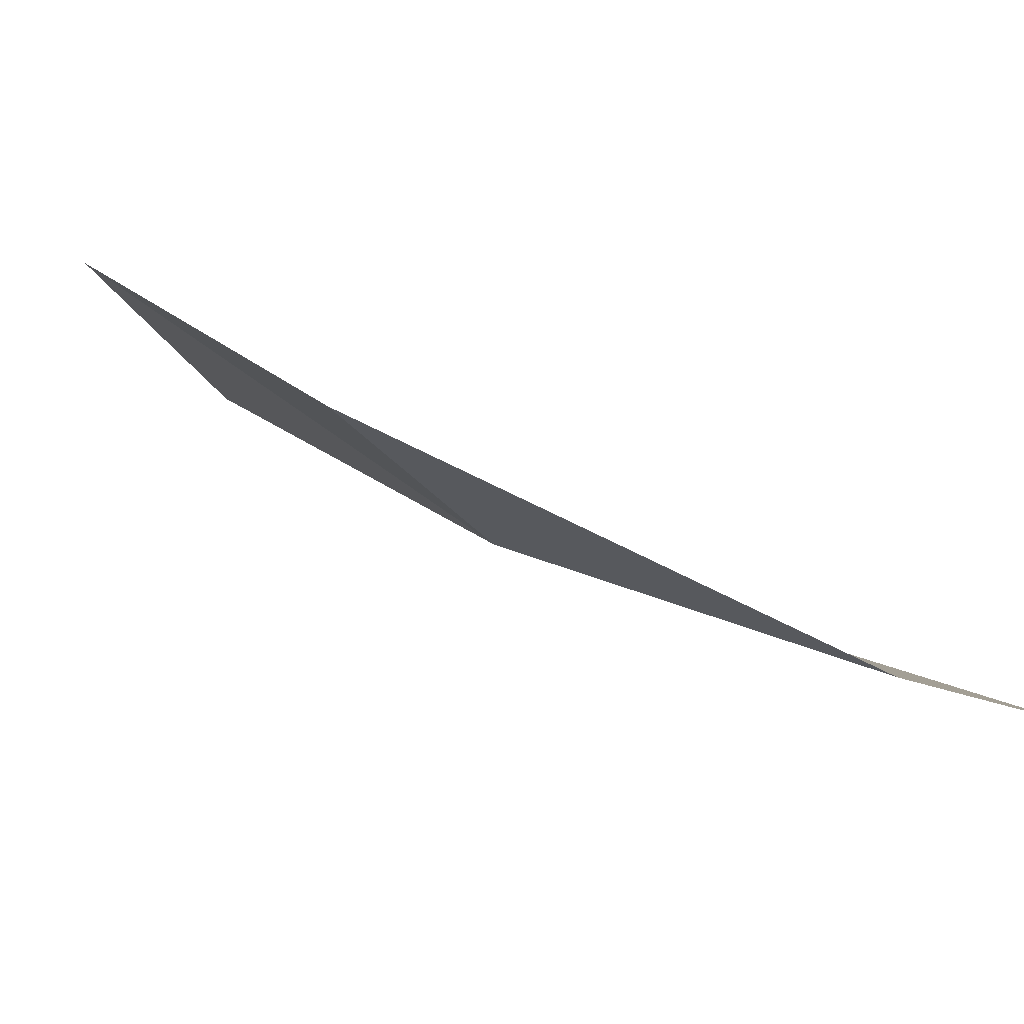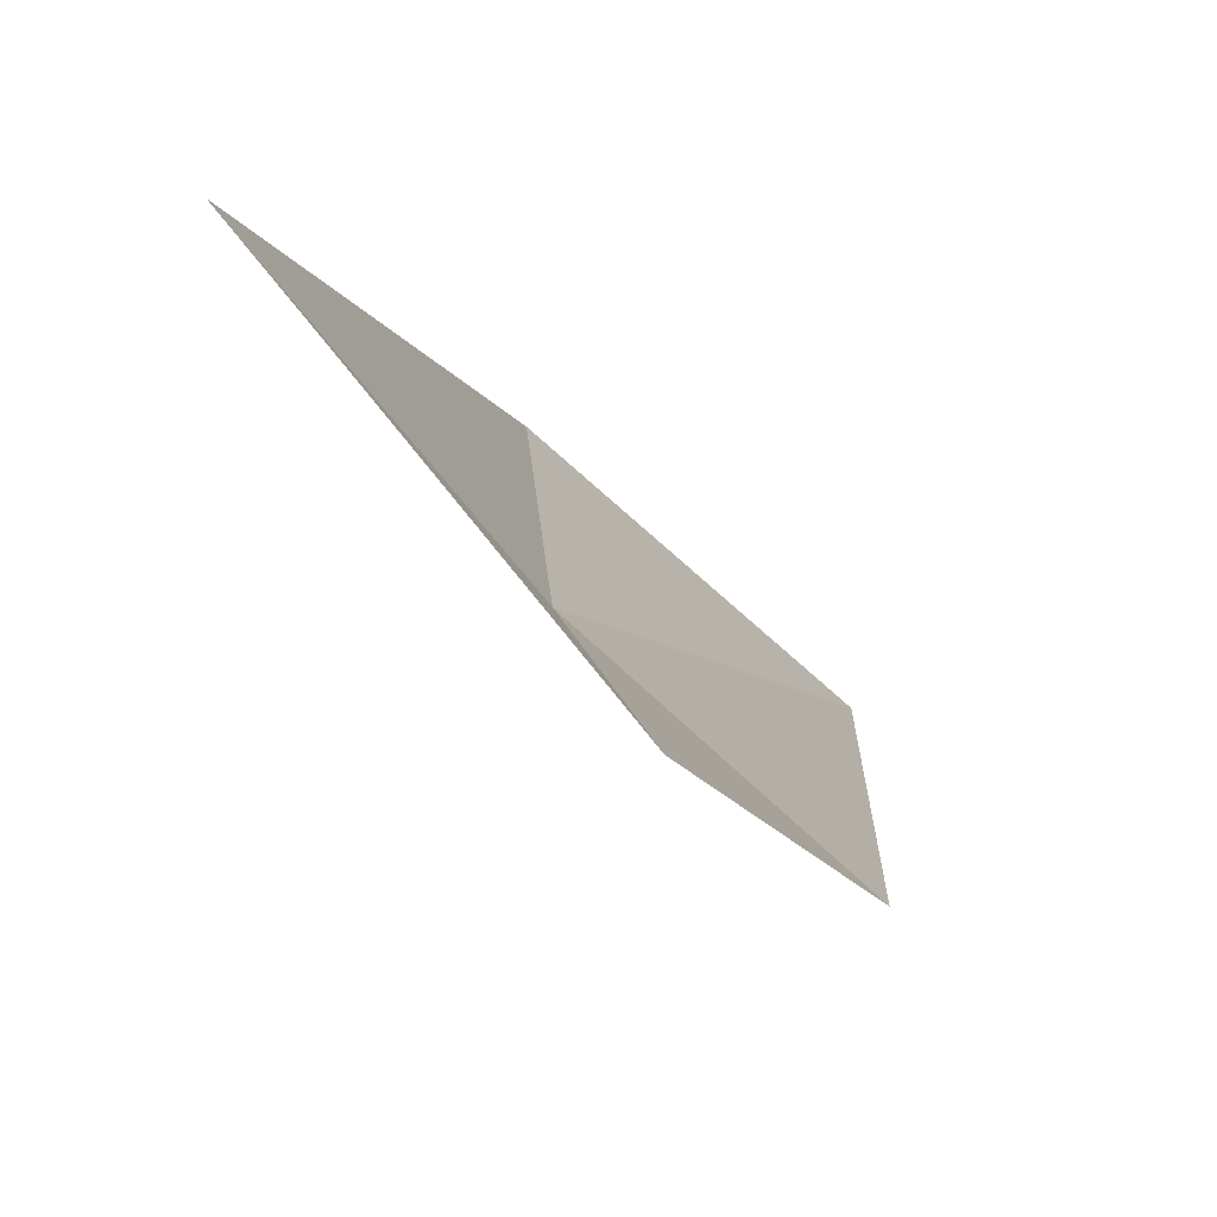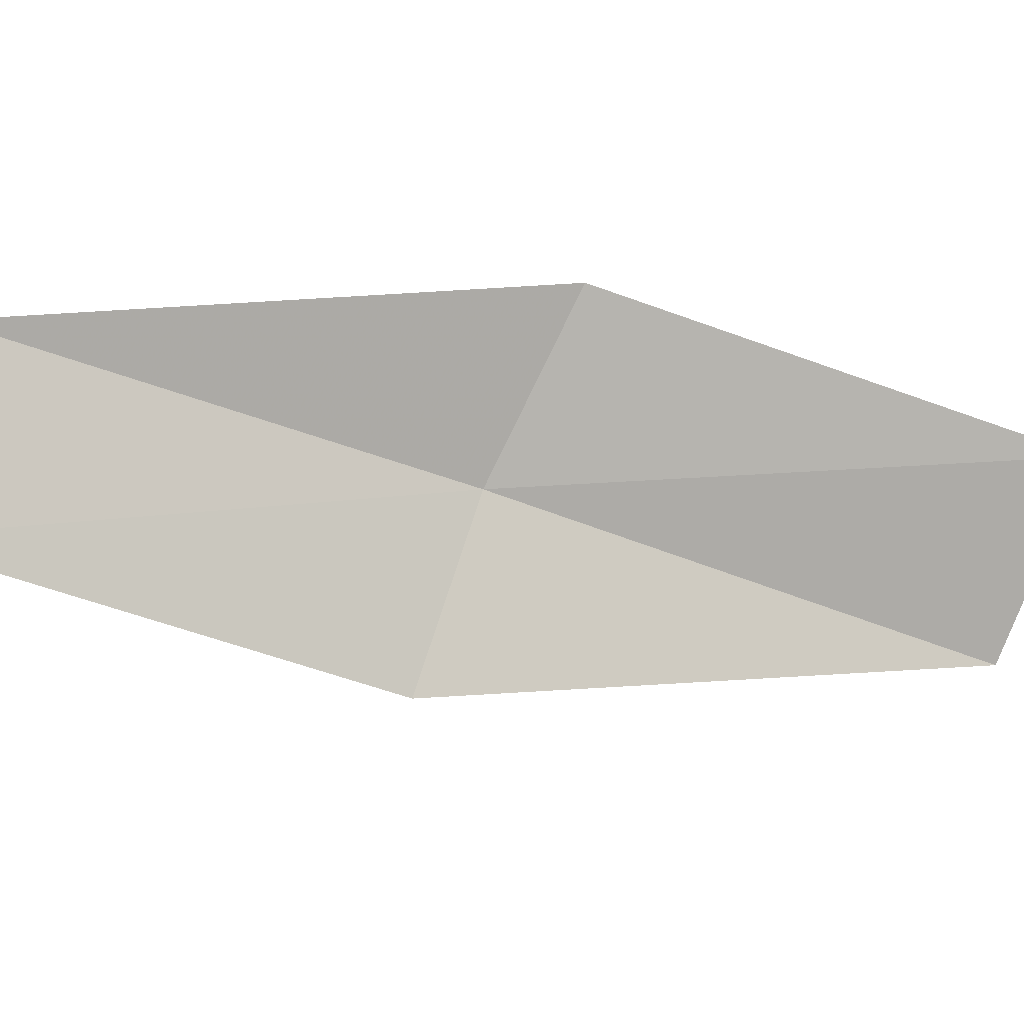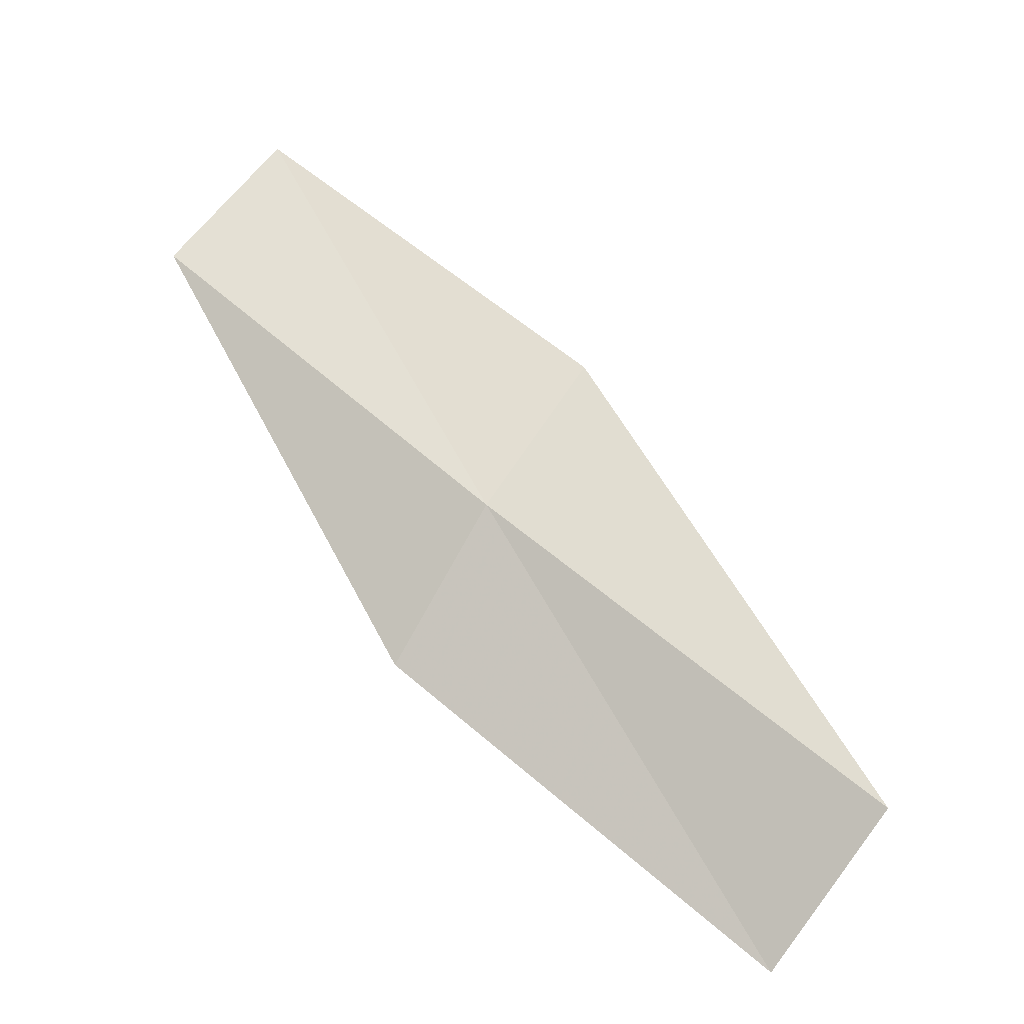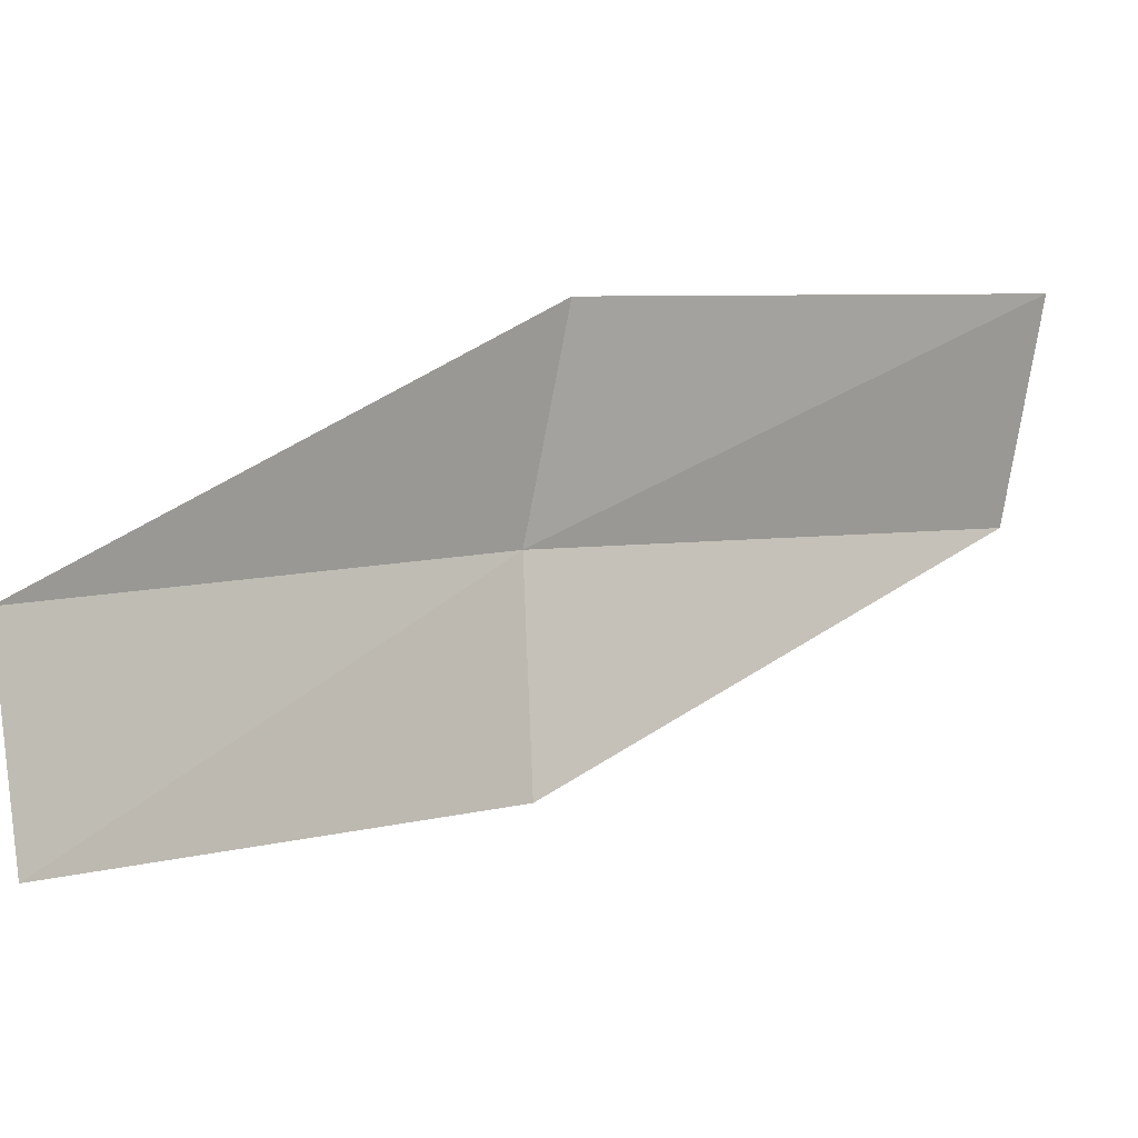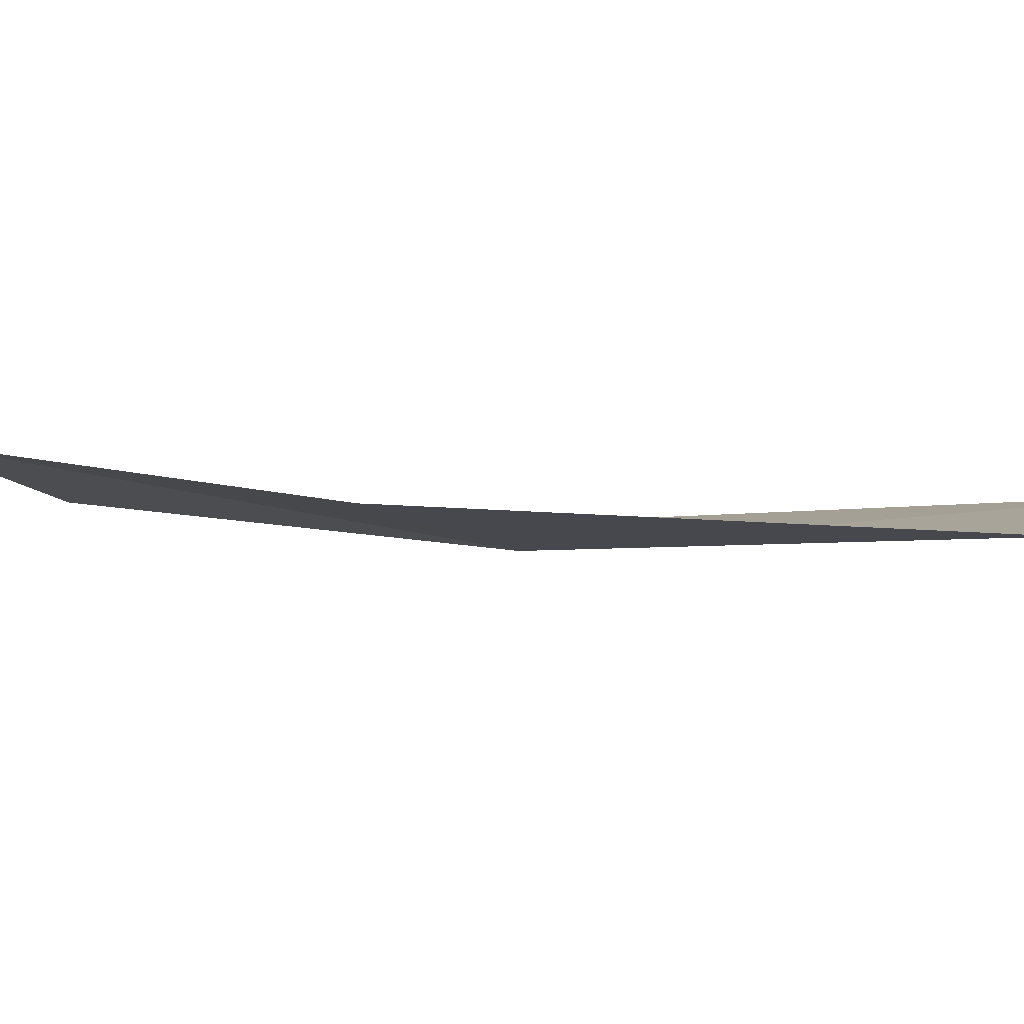
<metadata>
{"format":"obj","ext":"obj","renderer":"f3d","projection":"perspective","resolution":1024,"background":"white","views":[{"elev":48.9,"azim":-83.1,"up":"+Y"},{"elev":-2.7,"azim":-12.8,"up":"+Y"},{"elev":36.5,"azim":36.7,"up":"+Y"},{"elev":-36.4,"azim":-46.2,"up":"+Z"},{"elev":48.9,"azim":12.7,"up":"+Y"},{"elev":57.0,"azim":-113.2,"up":"+Y"}]}
</metadata>
<code>
v -6.154 -11.98 1.859
v -6.139 -11.71 1.608
v -6.673 -11.56 2.453
v -6.573 -11.75 2.711
v -5.492 -12.1 1.045
v -6.073 -12.18 2.15
v -5.503 -12.41 1.277
f 1 3 2
f 1 4 3
f 1 2 5
f 1 6 4
f 1 5 7
f 1 7 6

</code>
